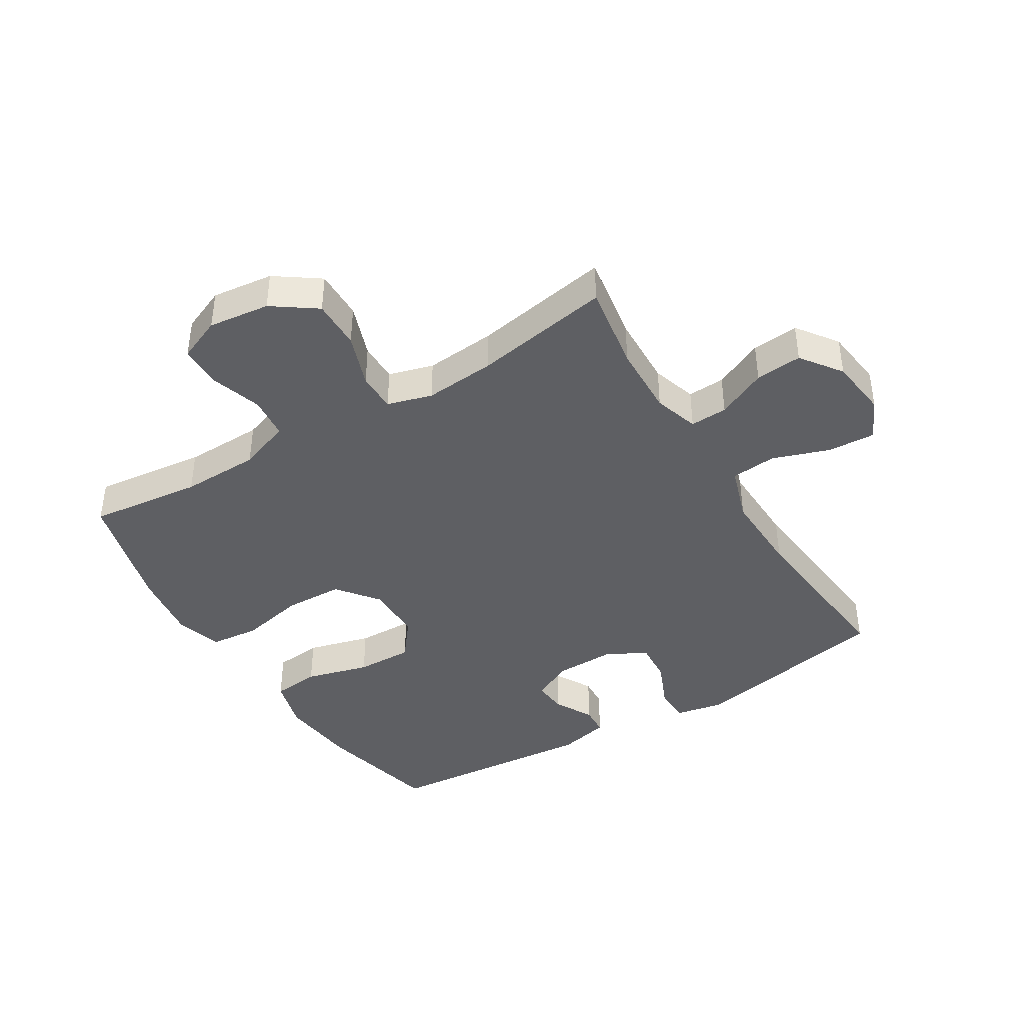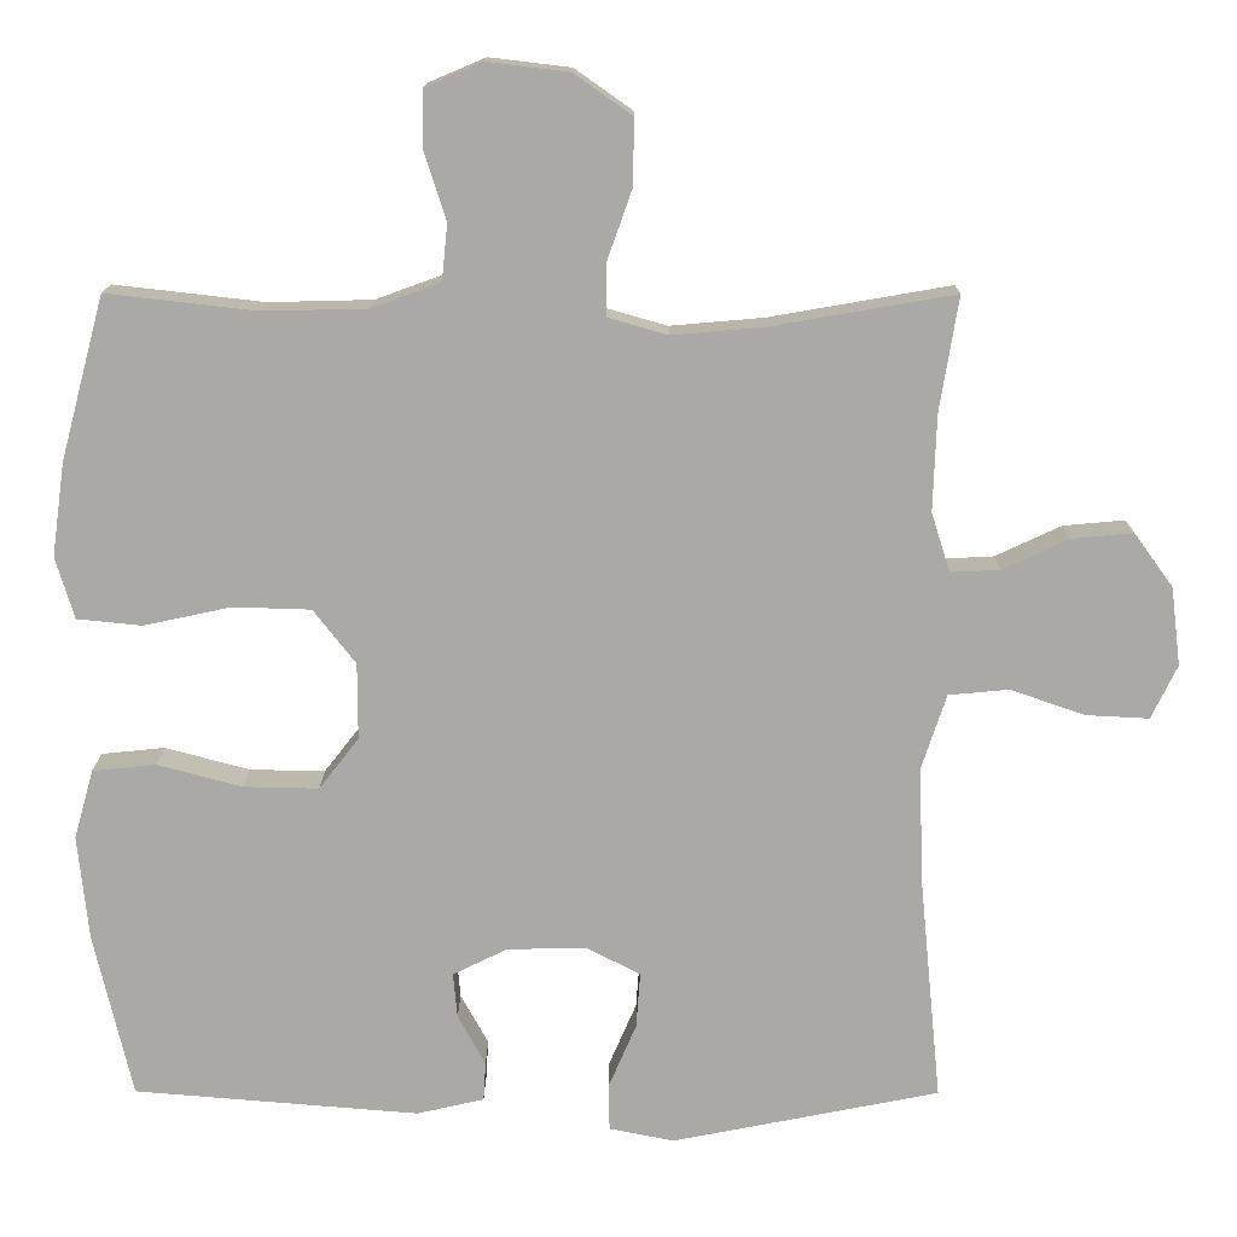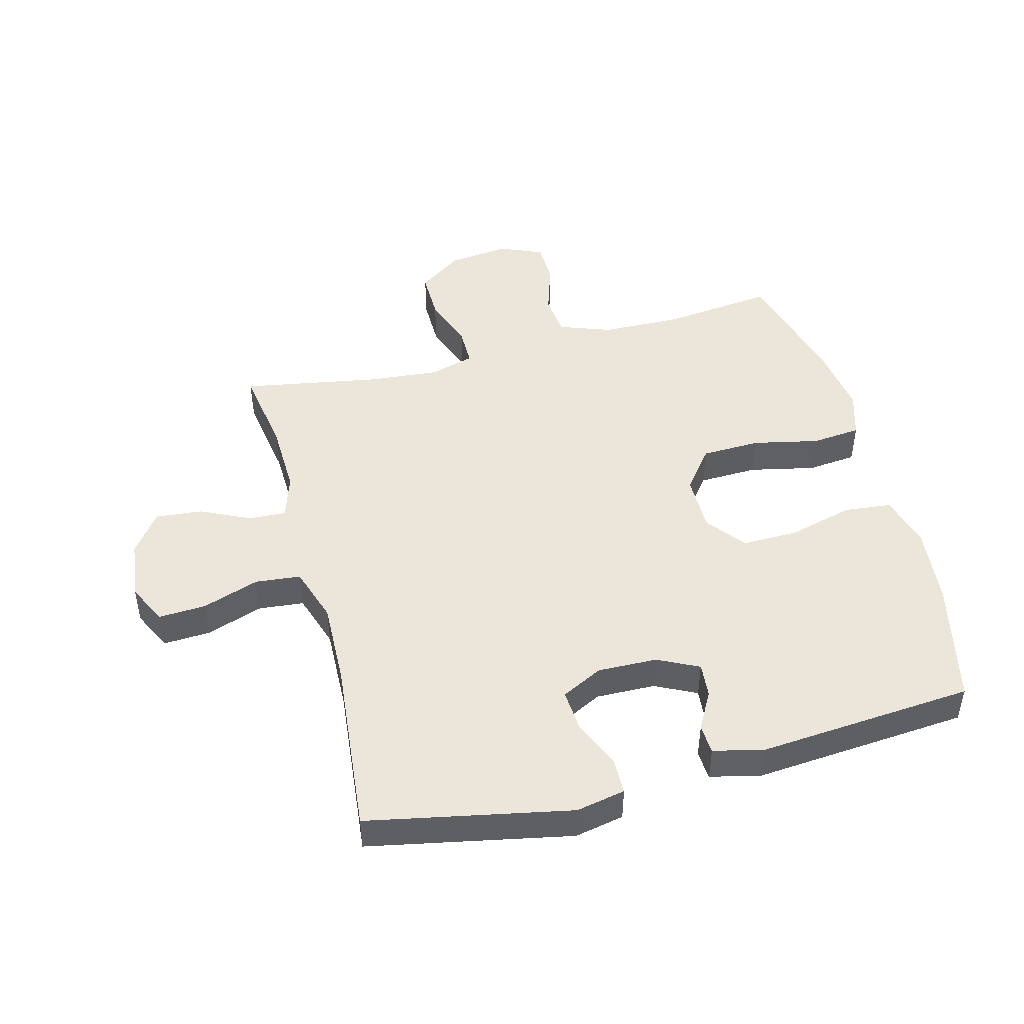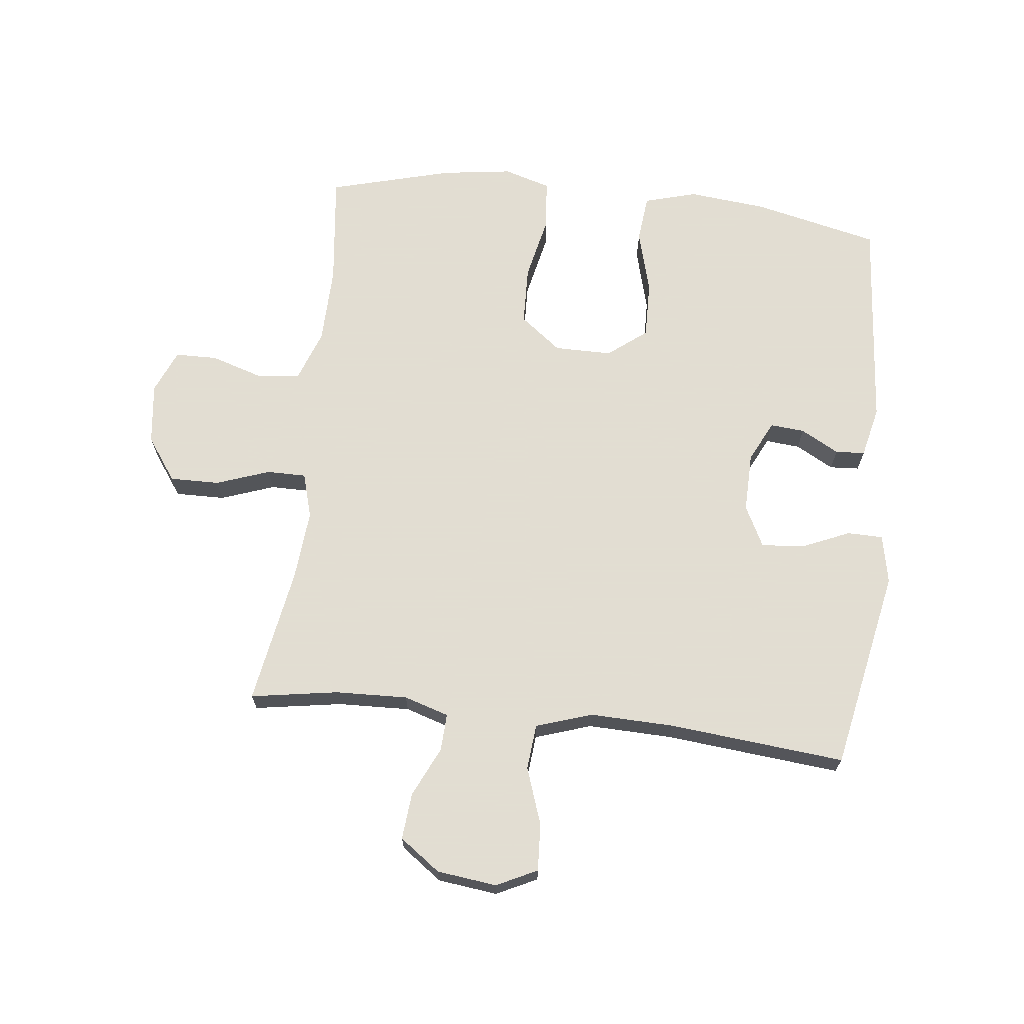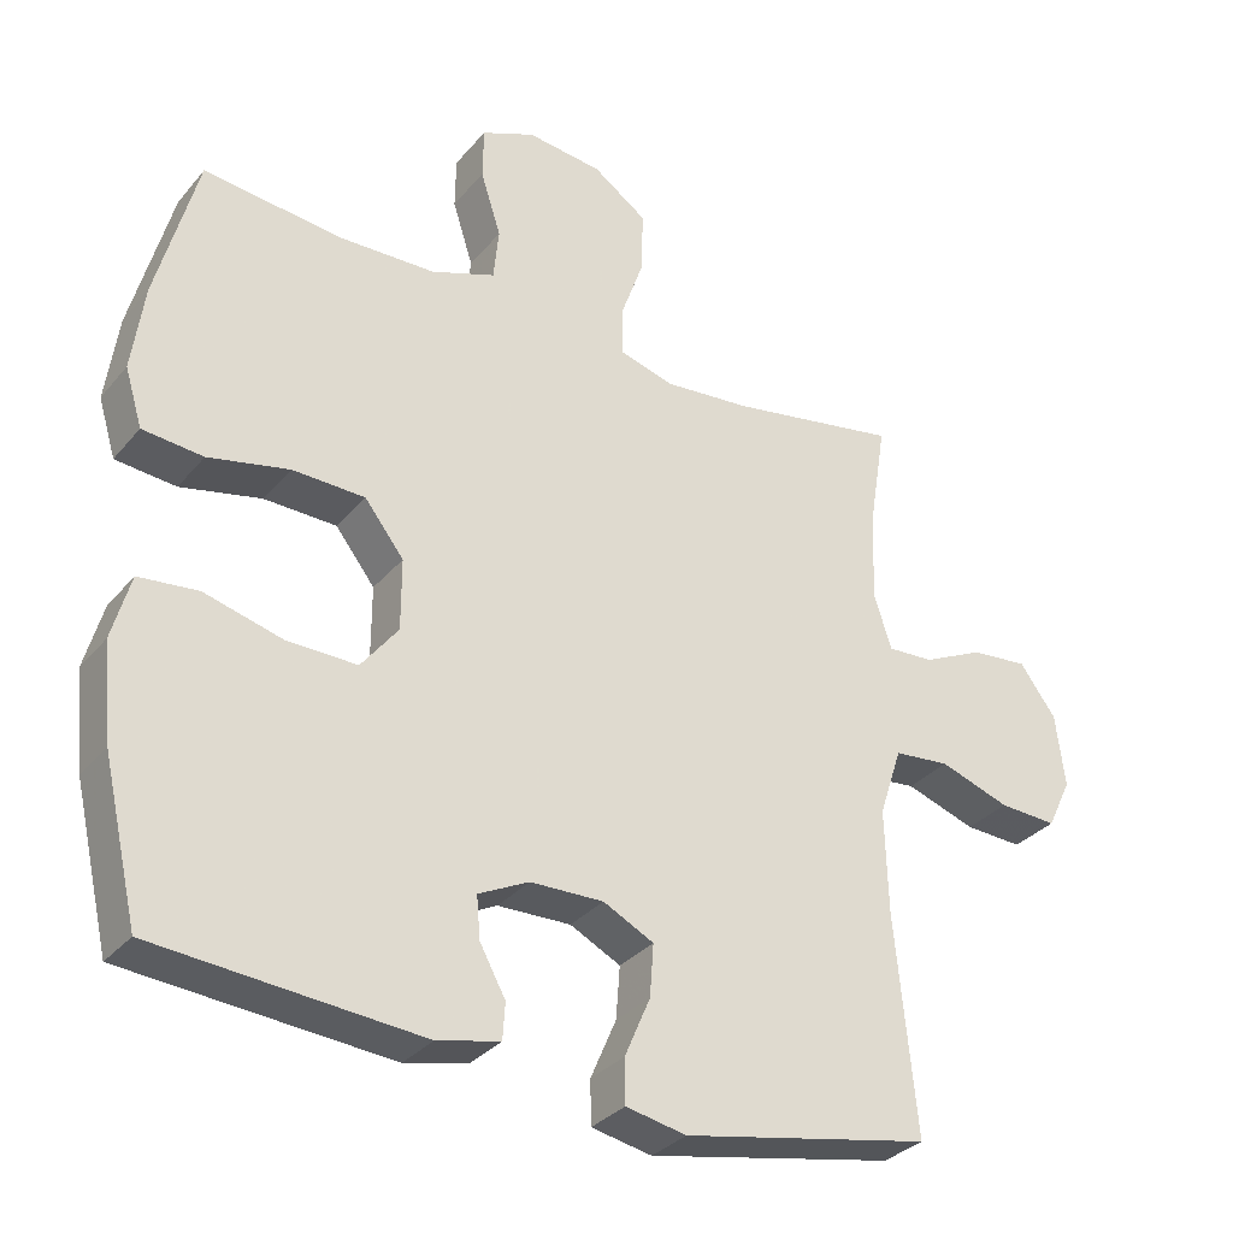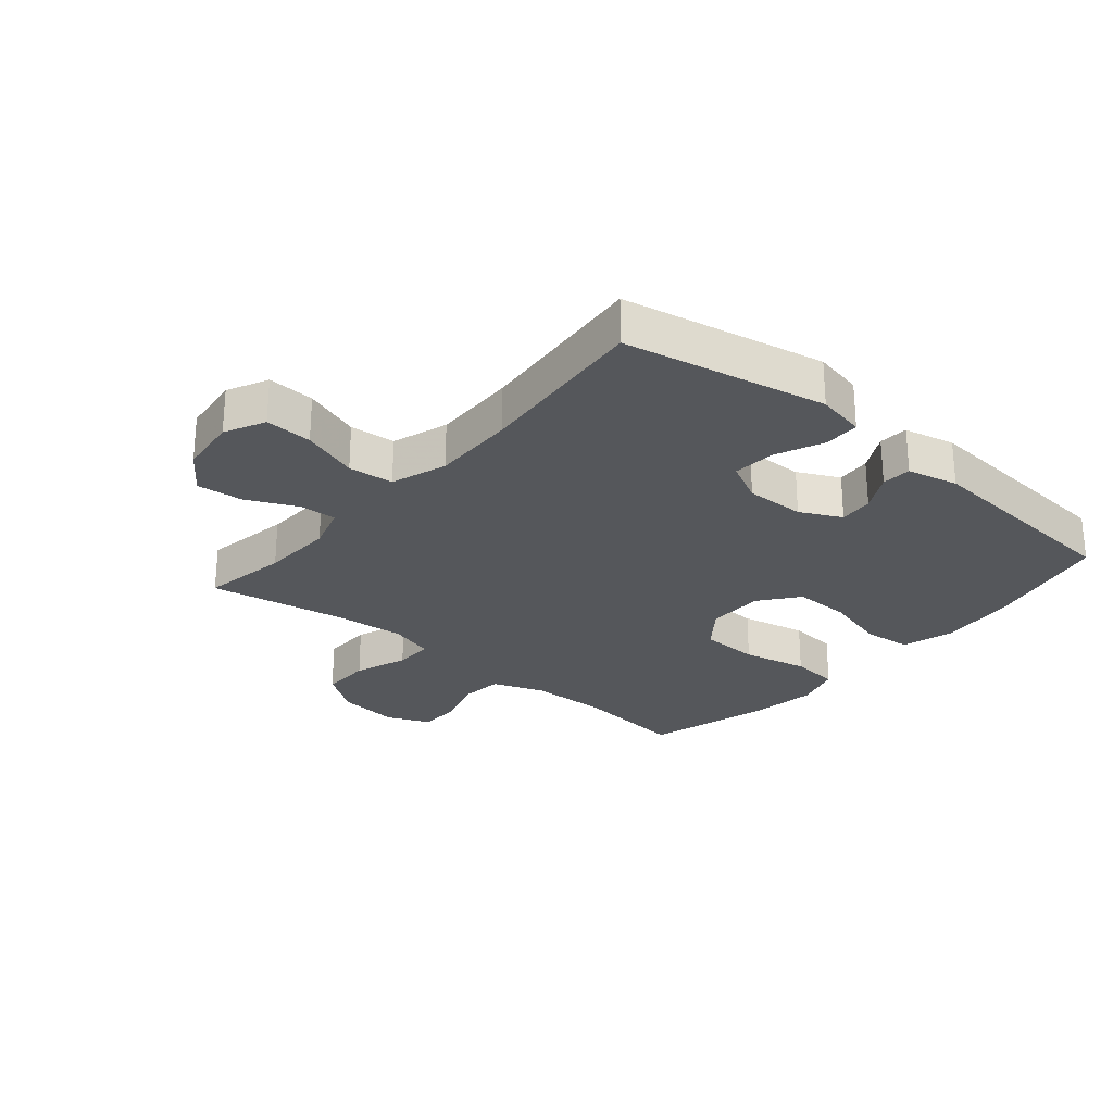
<metadata>
{"format":"obj","ext":"obj","renderer":"f3d","projection":"perspective","resolution":1024,"background":"white","views":[{"elev":-41.3,"azim":31.4,"up":"+Y"},{"elev":14.5,"azim":0.3,"up":"+Z"},{"elev":47.1,"azim":165.4,"up":"+Y"},{"elev":68.1,"azim":96.4,"up":"+Y"},{"elev":-31.9,"azim":-32.8,"up":"+Z"},{"elev":-26.4,"azim":139.6,"up":"+Y"}]}
</metadata>
<code>
v -0.5 0.07 -0.5
v -0.547 0.07 -0.296
v -0.56 0.07 -0.168
v -0.536 0.07 -0.082
v -0.458 0.07 -0.074
v -0.354 0.07 -0.102
v -0.261 0.07 -0.104
v -0.212 0.07 -0.041
v -0.212 0.07 0.053
v -0.264 0.07 0.12
v -0.36 0.07 0.123
v -0.467 0.07 0.1
v -0.547 0.07 0.108
v -0.57 0.07 0.184
v -0.554 0.07 0.299
v -0.5 0.07 0.5
v -0.316 0.07 0.479
v -0.188 0.07 0.482
v -0.103 0.07 0.513
v -0.096 0.07 0.582
v -0.123 0.07 0.667
v -0.122 0.07 0.736
v -0.051 0.07 0.766
v 0.049 0.07 0.754
v 0.12 0.07 0.704
v 0.119 0.07 0.623
v 0.088 0.07 0.536
v 0.088 0.07 0.472
v 0.161 0.07 0.451
v 0.276 0.07 0.461
v 0.5 0.07 0.5
v 0.477 0.07 0.358
v 0.473 0.07 0.24
v 0.496 0.07 0.167
v 0.557 0.07 0.17
v 0.638 0.07 0.208
v 0.714 0.07 0.215
v 0.762 0.07 0.149
v 0.774 0.07 0.052
v 0.742 0.07 -0.014
v 0.665 0.07 -0.01
v 0.572 0.07 0.022
v 0.498 0.07 0.015
v 0.468 0.07 -0.076
v 0.472 0.07 -0.213
v 0.5 0.07 -0.5
v 0.171 0.07 -0.565
v 0.091 0.07 -0.549
v 0.09 0.07 -0.491
v 0.124 0.07 -0.412
v 0.129 0.07 -0.343
v 0.062 0.07 -0.309
v -0.035 0.07 -0.311
v -0.102 0.07 -0.344
v -0.097 0.07 -0.4
v -0.063 0.07 -0.462
v -0.066 0.07 -0.51
v -0.149 0.07 -0.529
v -0.5 0 -0.5
v -0.547 0 -0.296
v -0.56 0 -0.168
v -0.536 0 -0.082
v -0.458 0 -0.074
v -0.354 0 -0.102
v -0.261 0 -0.104
v -0.212 0 -0.041
v -0.212 0 0.053
v -0.264 0 0.12
v -0.36 0 0.123
v -0.467 0 0.1
v -0.547 0 0.108
v -0.57 0 0.184
v -0.554 0 0.299
v -0.5 0 0.5
v -0.316 0 0.479
v -0.188 0 0.482
v -0.103 0 0.513
v -0.096 0 0.582
v -0.123 0 0.667
v -0.122 0 0.736
v -0.051 0 0.766
v 0.049 0 0.754
v 0.12 0 0.704
v 0.119 0 0.623
v 0.088 0 0.536
v 0.088 0 0.472
v 0.161 0 0.451
v 0.276 0 0.461
v 0.5 0 0.5
v 0.477 0 0.358
v 0.473 0 0.24
v 0.496 0 0.167
v 0.557 0 0.17
v 0.638 0 0.208
v 0.714 0 0.215
v 0.762 0 0.149
v 0.774 0 0.052
v 0.742 0 -0.014
v 0.665 0 -0.01
v 0.572 0 0.022
v 0.498 0 0.015
v 0.468 0 -0.076
v 0.472 0 -0.213
v 0.5 0 -0.5
v 0.171 0 -0.565
v 0.091 0 -0.549
v 0.09 0 -0.491
v 0.124 0 -0.412
v 0.129 0 -0.343
v 0.062 0 -0.309
v -0.035 0 -0.311
v -0.102 0 -0.344
v -0.097 0 -0.4
v -0.063 0 -0.462
v -0.066 0 -0.51
v -0.149 0 -0.529
f 4 5 6
f 3 4 6
f 2 3 6
f 1 2 6
f 58 1 6
f 57 58 6
f 56 57 6
f 55 56 6
f 54 55 6 7
f 53 54 7 8
f 52 53 8 9
f 51 52 9
f 48 49 50
f 47 48 50
f 46 47 50
f 45 46 50
f 44 45 50 51
f 51 9 10
f 44 51 10
f 43 44 10
f 40 41 42
f 39 40 42
f 38 39 42
f 37 38 42
f 36 37 42
f 35 36 42
f 42 43 10
f 35 42 10
f 34 35 10
f 30 31 32
f 29 30 32 33
f 34 10 11
f 33 34 11
f 29 33 11
f 28 29 11
f 25 26 27
f 24 25 27
f 23 24 27
f 22 23 27
f 21 22 27
f 20 21 27
f 19 20 27 28
f 15 16 17
f 14 15 17
f 13 14 17
f 12 13 17
f 11 12 17
f 11 17 18
f 11 18 19 28
f 64 63 62
f 64 62 61
f 64 61 60
f 64 60 59
f 64 59 116
f 64 116 115
f 64 115 114
f 64 114 113
f 65 64 113 112
f 66 65 112 111
f 67 66 111 110
f 67 110 109
f 108 107 106
f 108 106 105
f 108 105 104
f 108 104 103
f 109 108 103 102
f 68 67 109
f 68 109 102
f 68 102 101
f 100 99 98
f 100 98 97
f 100 97 96
f 100 96 95
f 100 95 94
f 100 94 93
f 68 101 100
f 68 100 93
f 68 93 92
f 90 89 88
f 91 90 88 87
f 69 68 92
f 69 92 91
f 69 91 87
f 69 87 86
f 85 84 83
f 85 83 82
f 85 82 81
f 85 81 80
f 85 80 79
f 85 79 78
f 86 85 78 77
f 75 74 73
f 75 73 72
f 75 72 71
f 75 71 70
f 75 70 69
f 76 75 69
f 86 77 76 69
f 1 59 60 2
f 2 60 61 3
f 3 61 62 4
f 4 62 63 5
f 5 63 64 6
f 6 64 65 7
f 7 65 66 8
f 8 66 67 9
f 9 67 68 10
f 10 68 69 11
f 11 69 70 12
f 12 70 71 13
f 13 71 72 14
f 14 72 73 15
f 15 73 74 16
f 16 74 75 17
f 17 75 76 18
f 18 76 77 19
f 19 77 78 20
f 20 78 79 21
f 21 79 80 22
f 22 80 81 23
f 23 81 82 24
f 24 82 83 25
f 25 83 84 26
f 26 84 85 27
f 27 85 86 28
f 28 86 87 29
f 29 87 88 30
f 30 88 89 31
f 31 89 90 32
f 32 90 91 33
f 33 91 92 34
f 34 92 93 35
f 35 93 94 36
f 36 94 95 37
f 37 95 96 38
f 38 96 97 39
f 39 97 98 40
f 40 98 99 41
f 41 99 100 42
f 42 100 101 43
f 43 101 102 44
f 44 102 103 45
f 45 103 104 46
f 46 104 105 47
f 47 105 106 48
f 48 106 107 49
f 49 107 108 50
f 50 108 109 51
f 51 109 110 52
f 52 110 111 53
f 53 111 112 54
f 54 112 113 55
f 55 113 114 56
f 56 114 115 57
f 57 115 116 58
f 58 116 59 1

</code>
